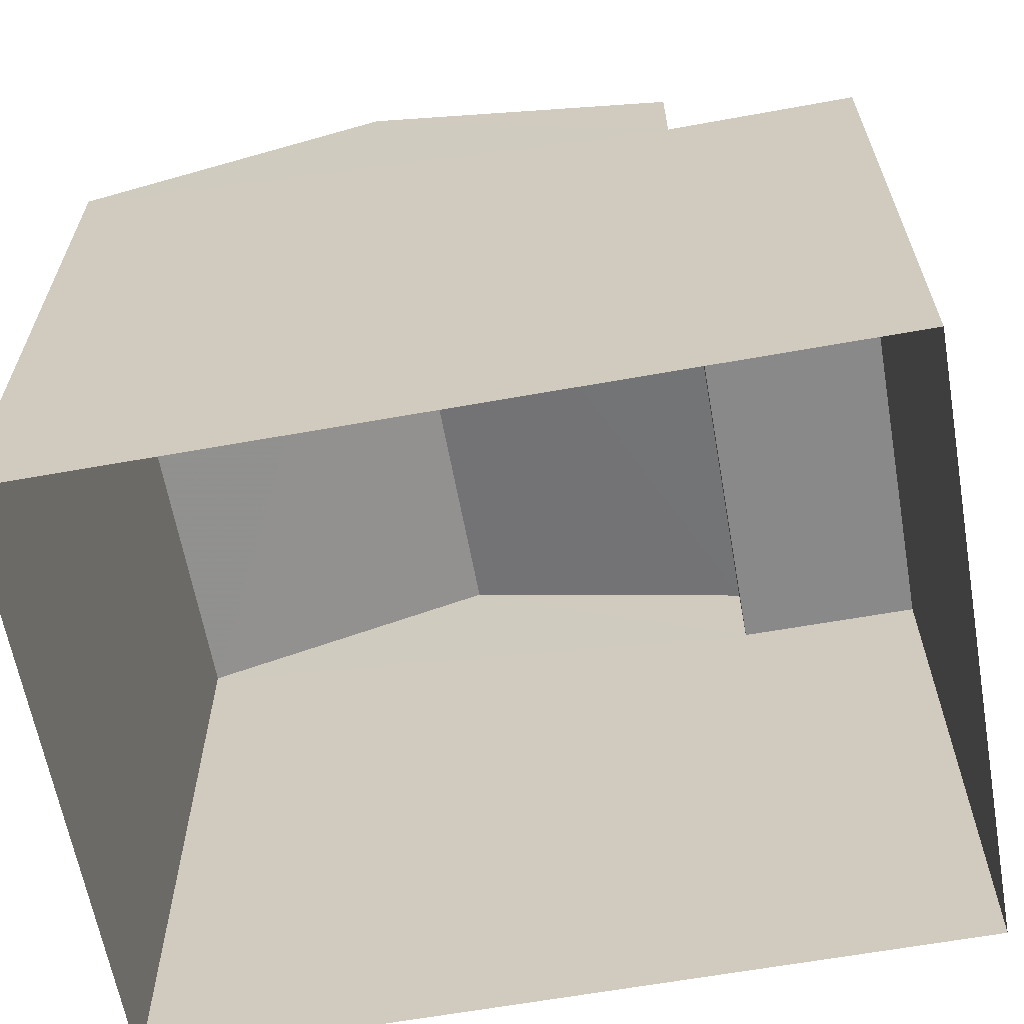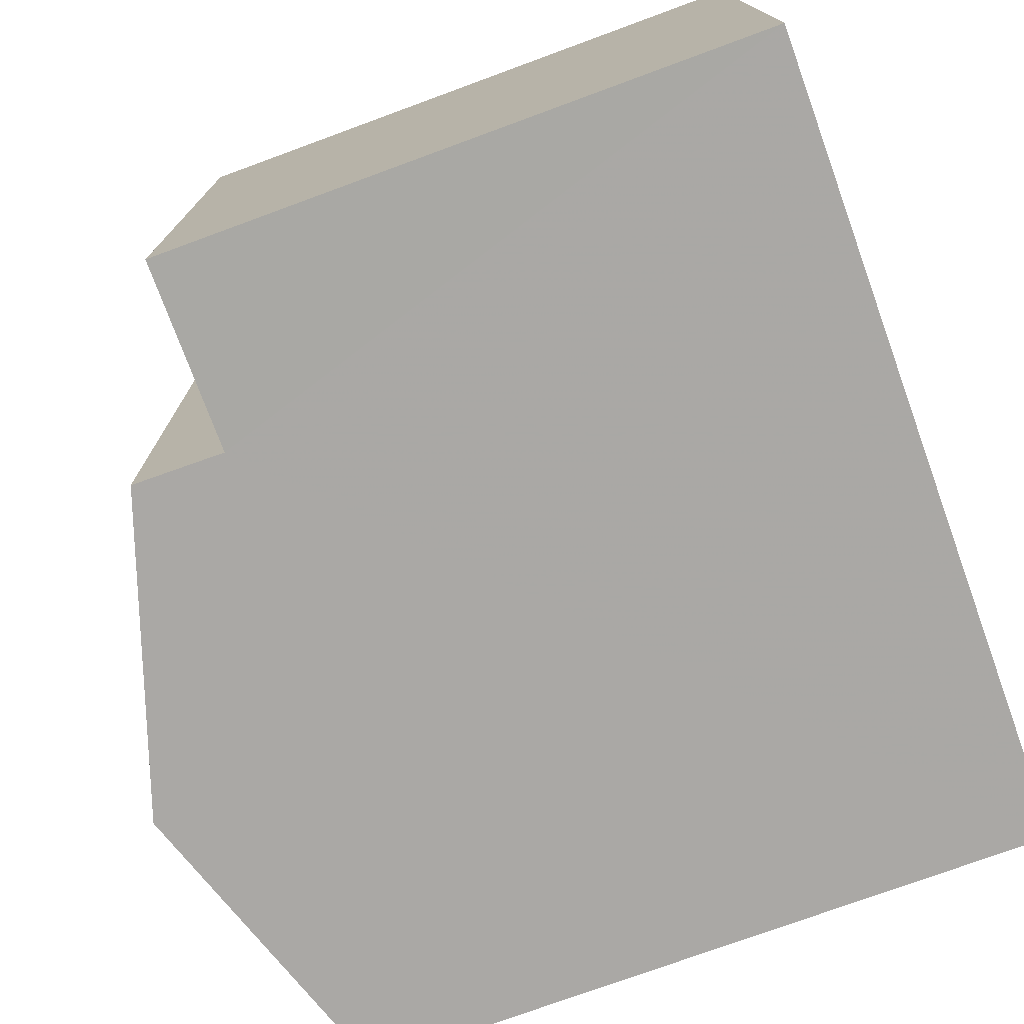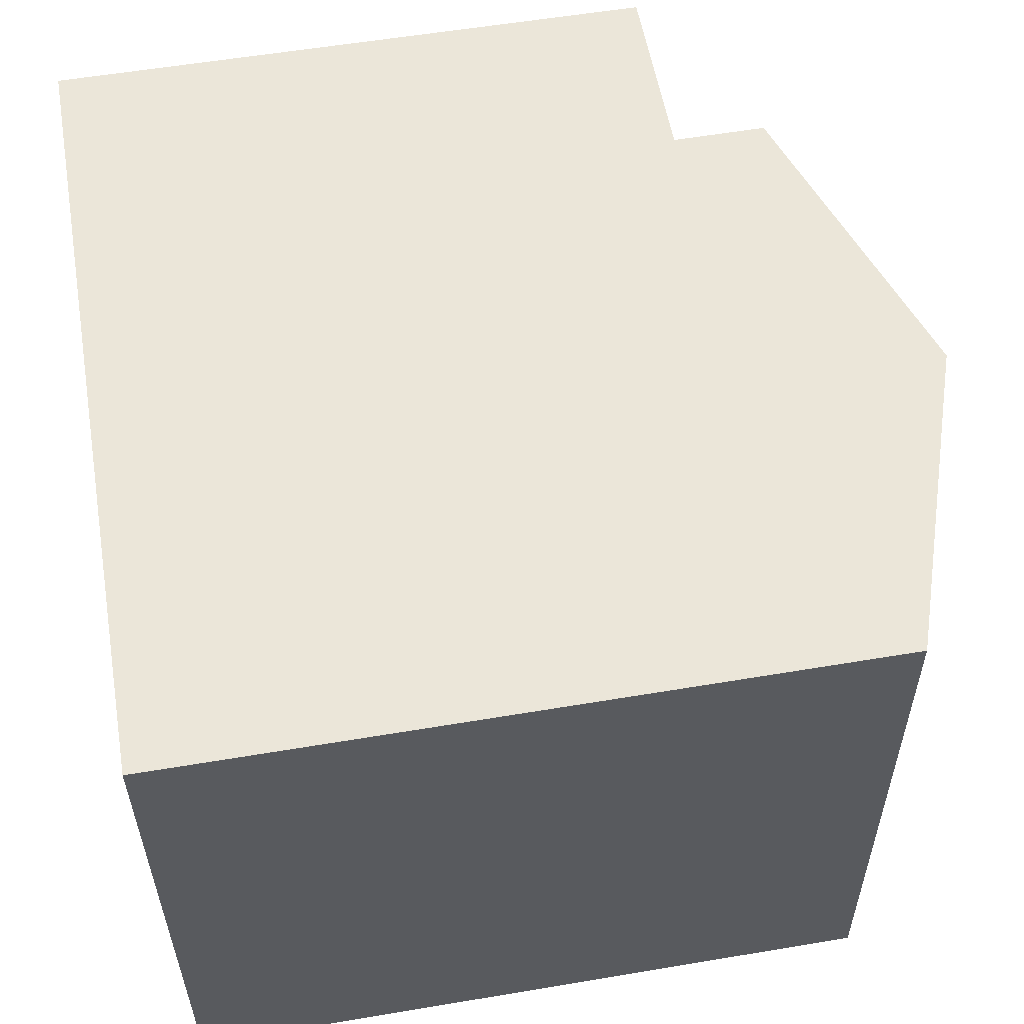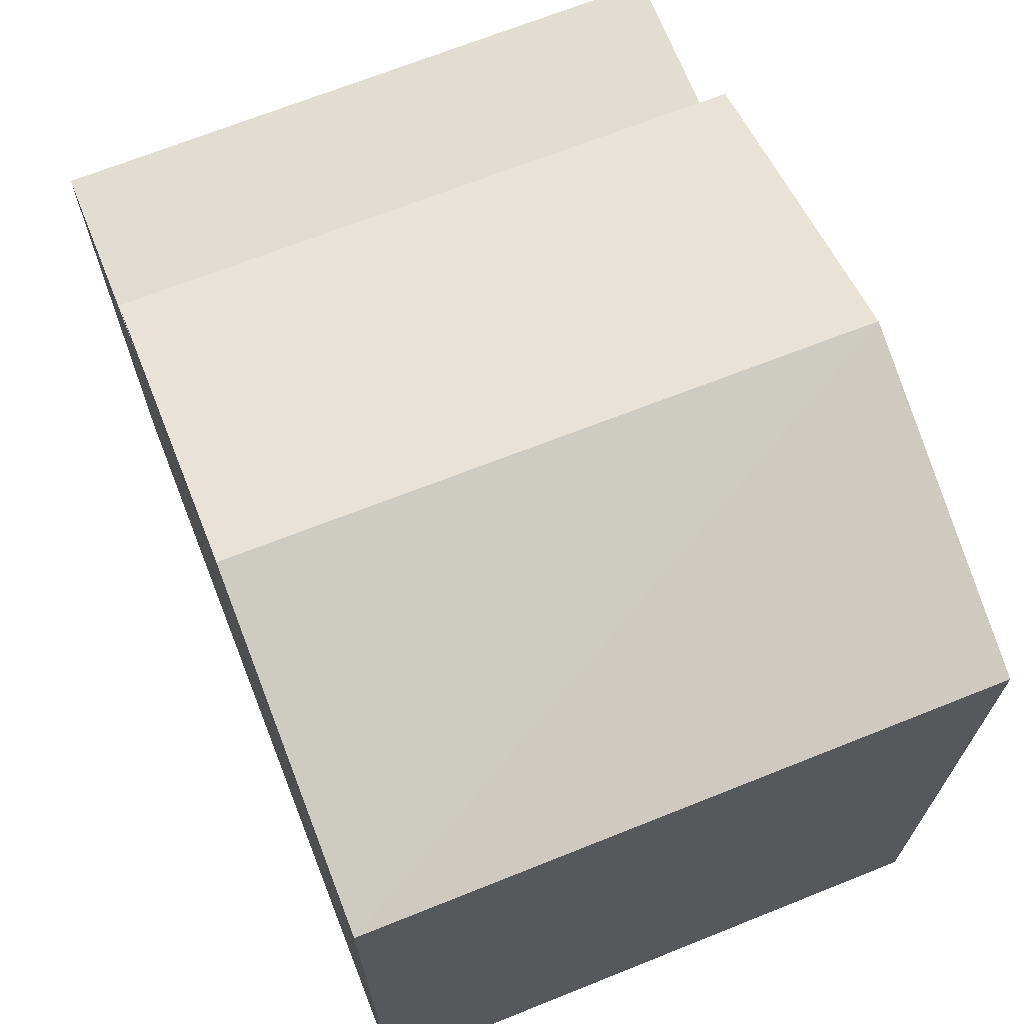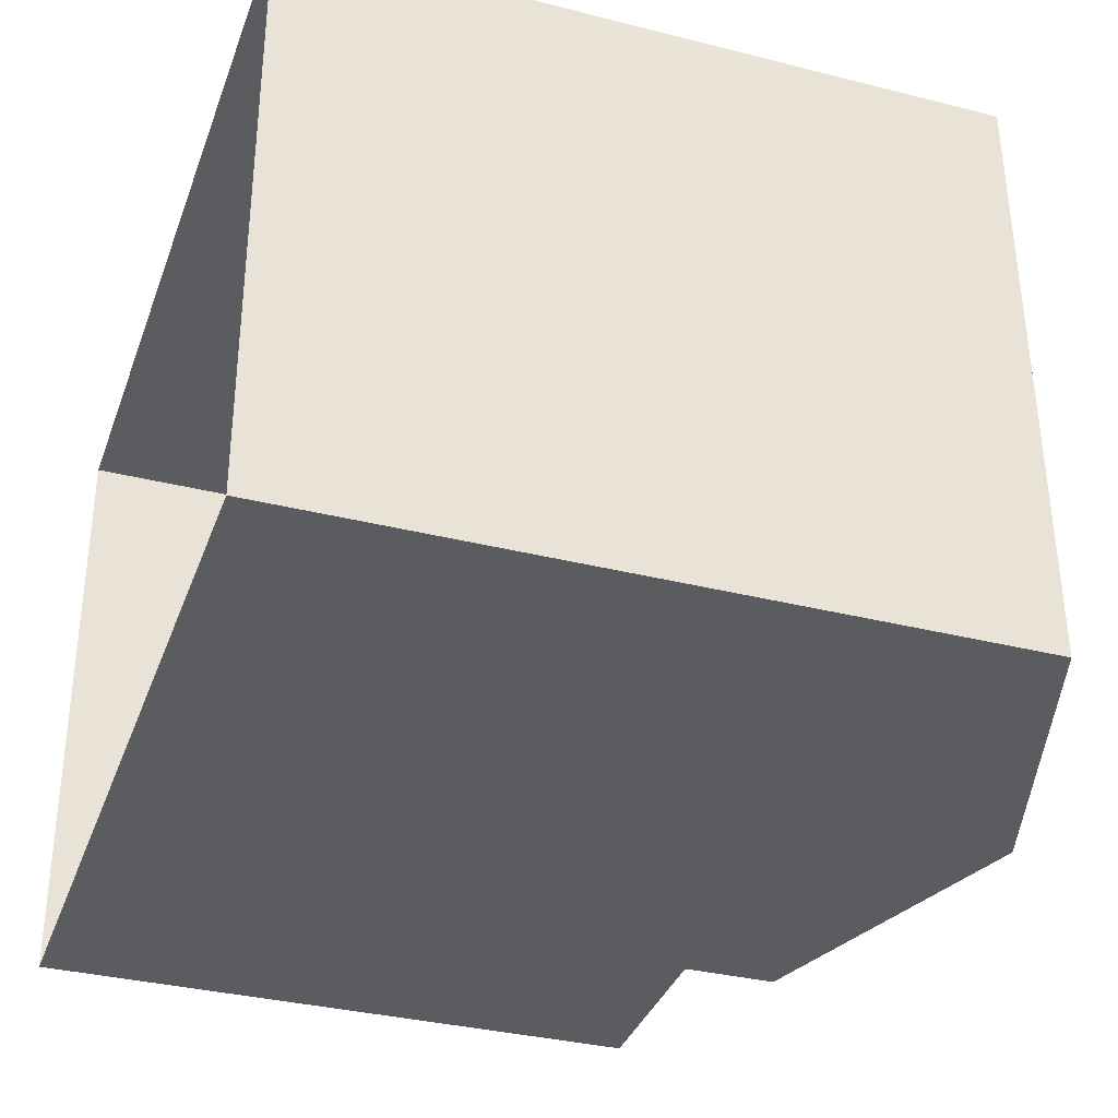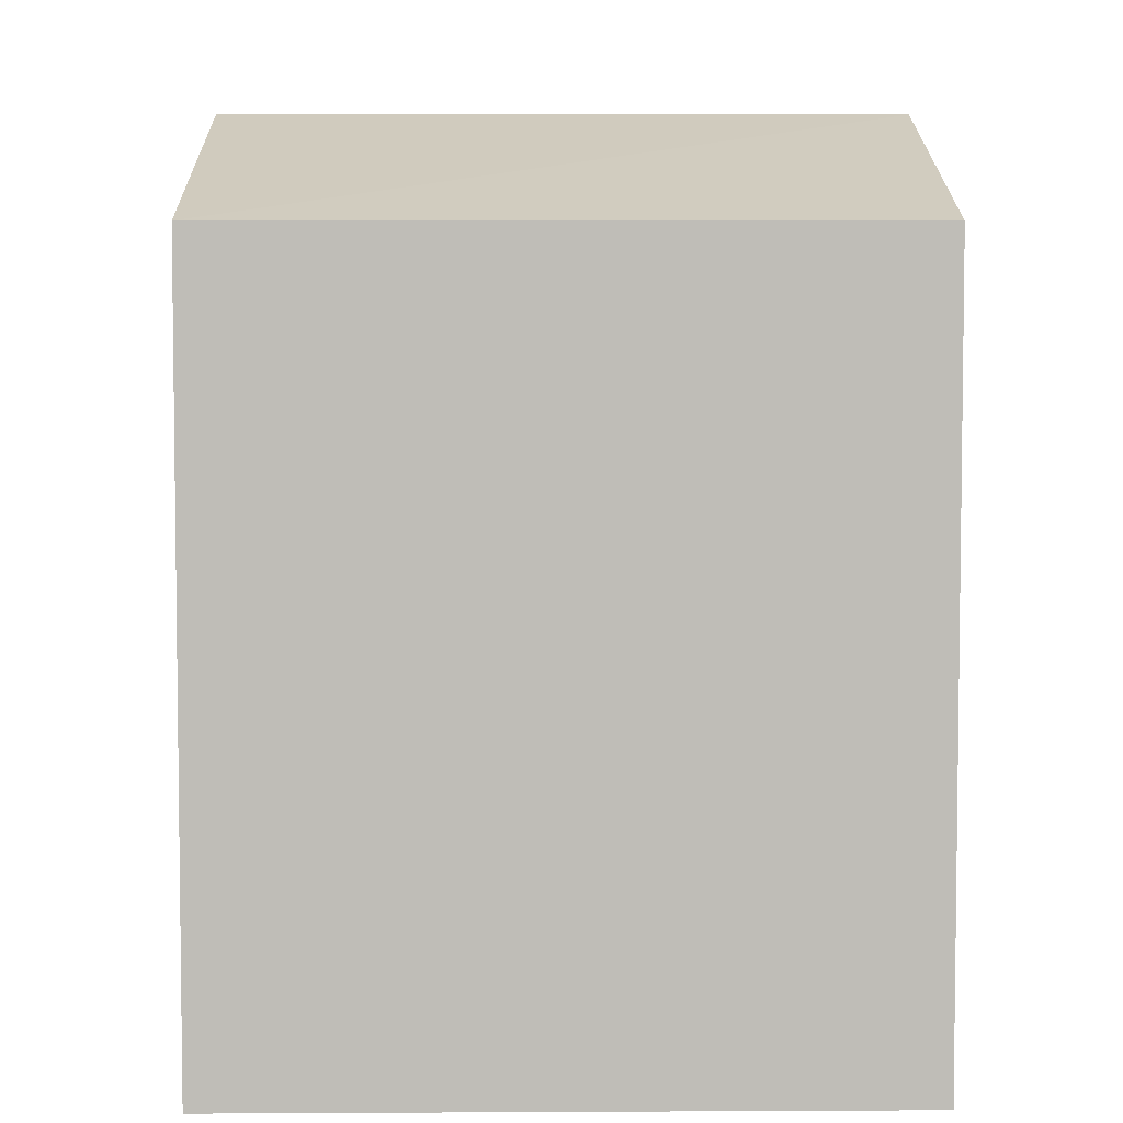
<metadata>
{"format":"obj","ext":"obj","renderer":"f3d","projection":"perspective","resolution":1024,"background":"white","views":[{"elev":-63.1,"azim":9.2,"up":"+Z"},{"elev":-76.1,"azim":110.0,"up":"+Y"},{"elev":57.3,"azim":-99.8,"up":"+Y"},{"elev":68.9,"azim":-112.6,"up":"+Z"},{"elev":-34.1,"azim":-108.9,"up":"+Y"},{"elev":4.8,"azim":-91.9,"up":"+Z"}]}
</metadata>
<code>
v -3.738e+05 -1.044e+05 24.09
v -3.739e+05 -1.044e+05 24.09
v -3.739e+05 -1.044e+05 24.09
v -3.738e+05 -1.044e+05 24.09
v -3.739e+05 -1.044e+05 31.93
v -3.738e+05 -1.044e+05 30.91
v -3.739e+05 -1.044e+05 31.93
v -3.738e+05 -1.044e+05 30.91
v -3.739e+05 -1.044e+05 30.91
v -3.739e+05 -1.044e+05 30.91
v -3.738e+05 -1.044e+05 30
v -3.738e+05 -1.044e+05 30
v -3.738e+05 -1.044e+05 30
v -3.738e+05 -1.044e+05 30
f 1 2 3
f 4 1 3
f 5 6 7
f 5 8 6
f 9 10 5
f 7 9 5
f 11 12 13
f 11 14 12
f 9 7 11
f 9 11 3
f 7 6 11
f 3 11 4
f 4 11 13
f 9 3 2
f 10 9 2
f 5 10 14
f 8 5 14
f 10 2 14
f 14 2 1
f 14 1 12
f 13 1 4
f 13 12 1
f 11 6 8
f 14 11 8

</code>
